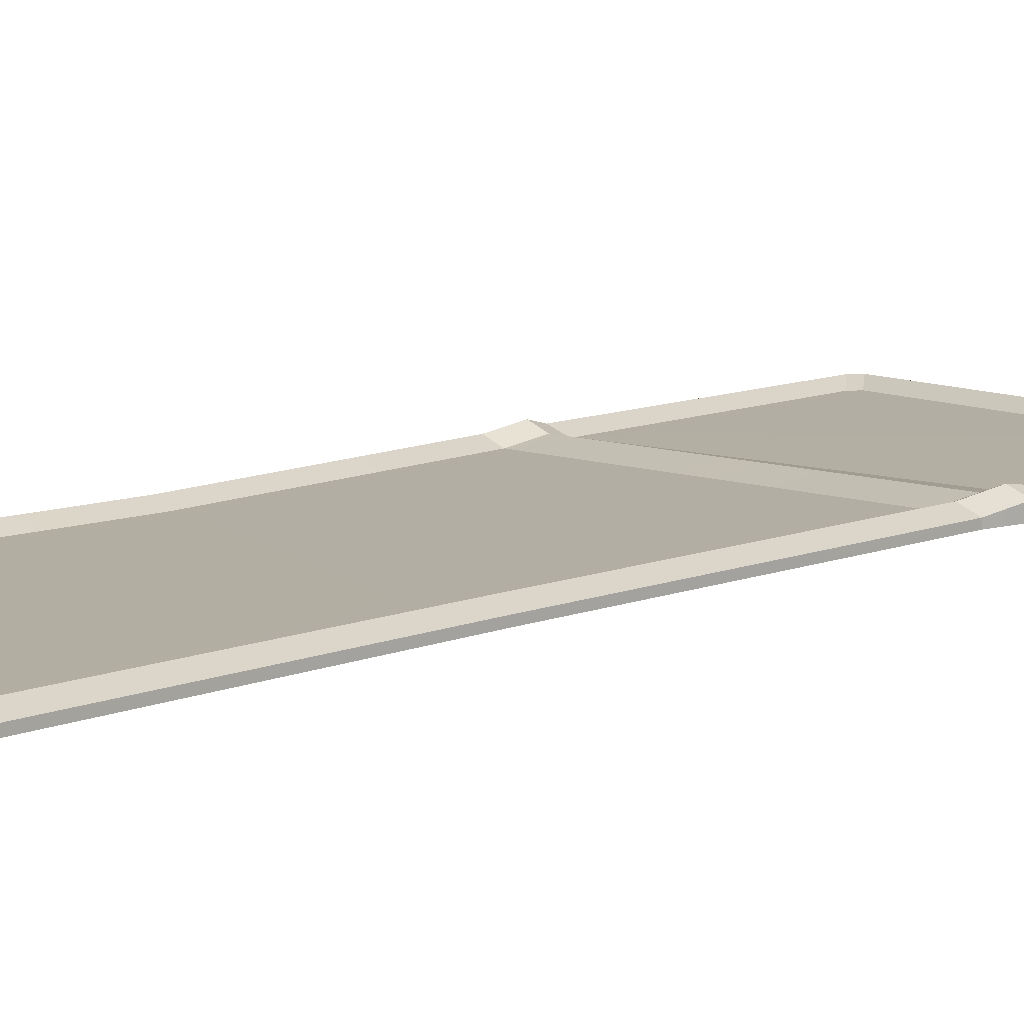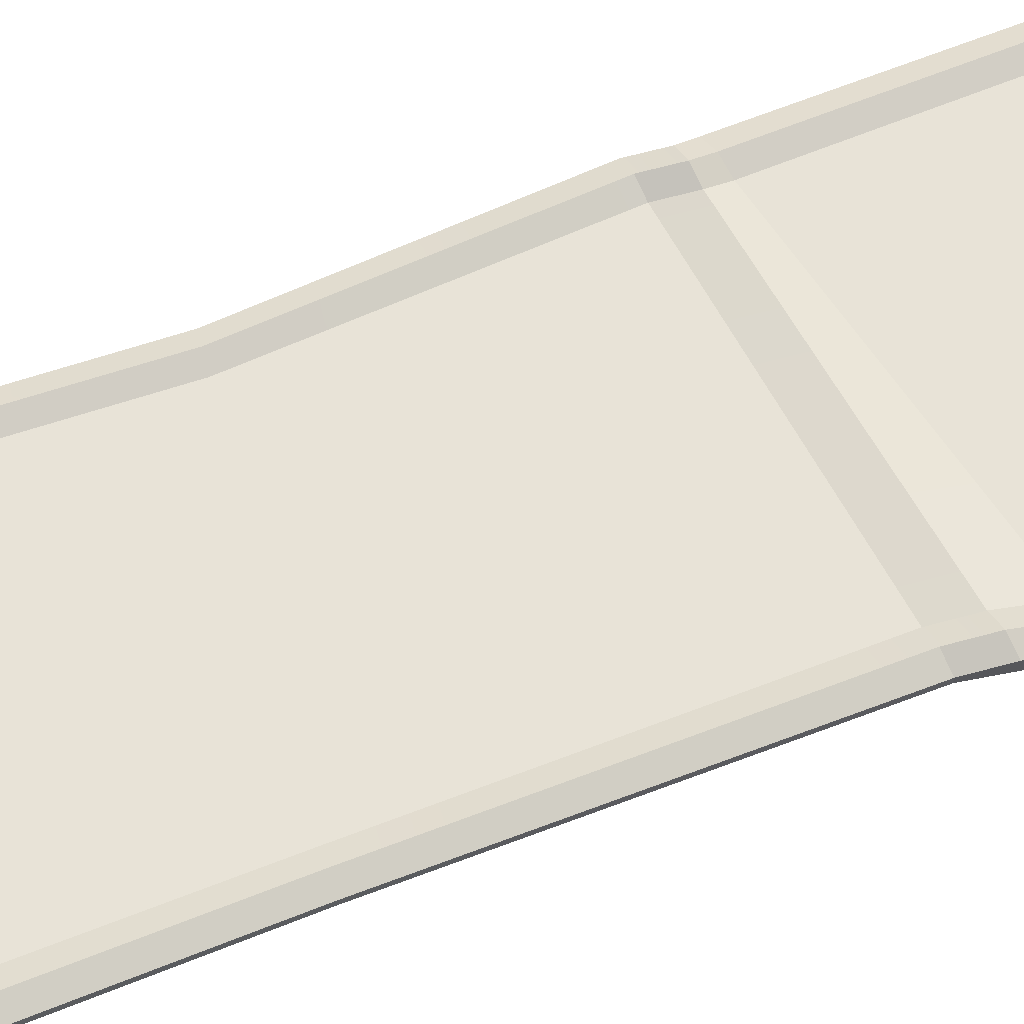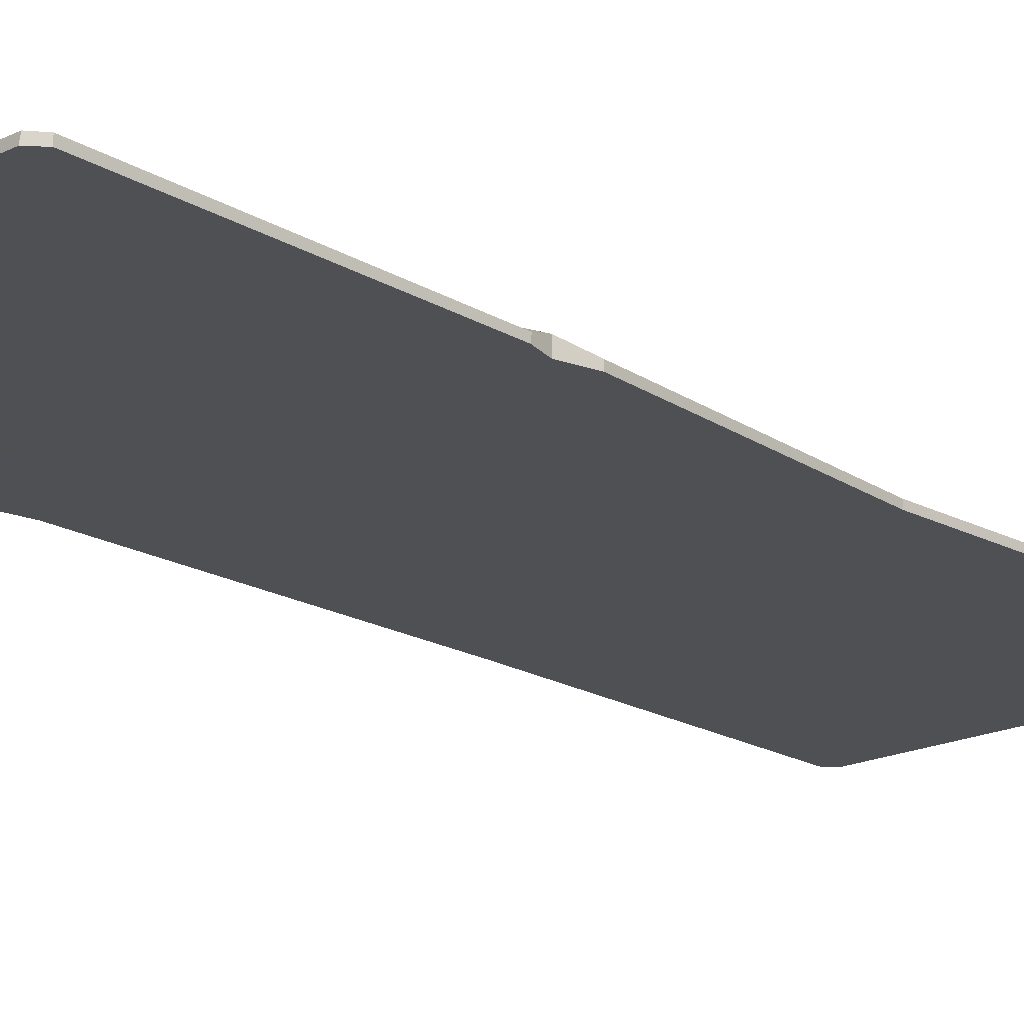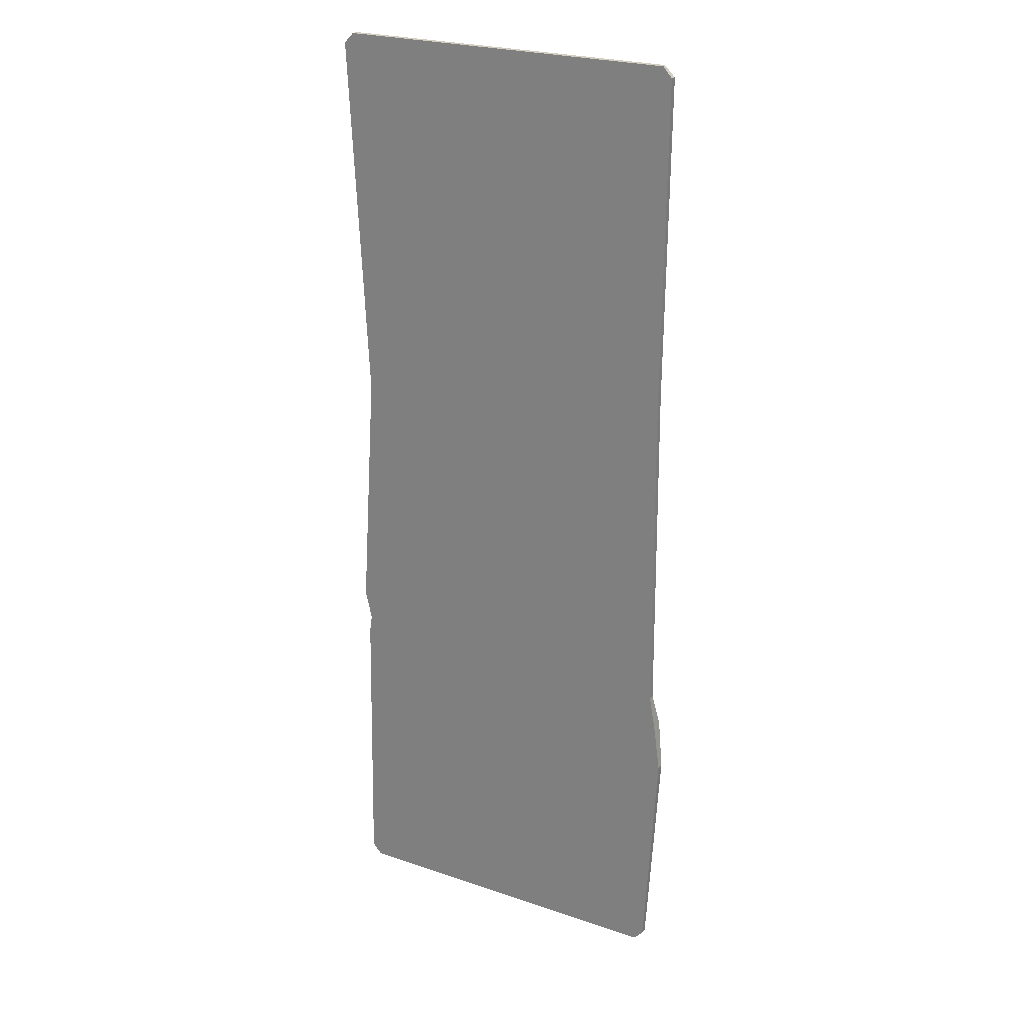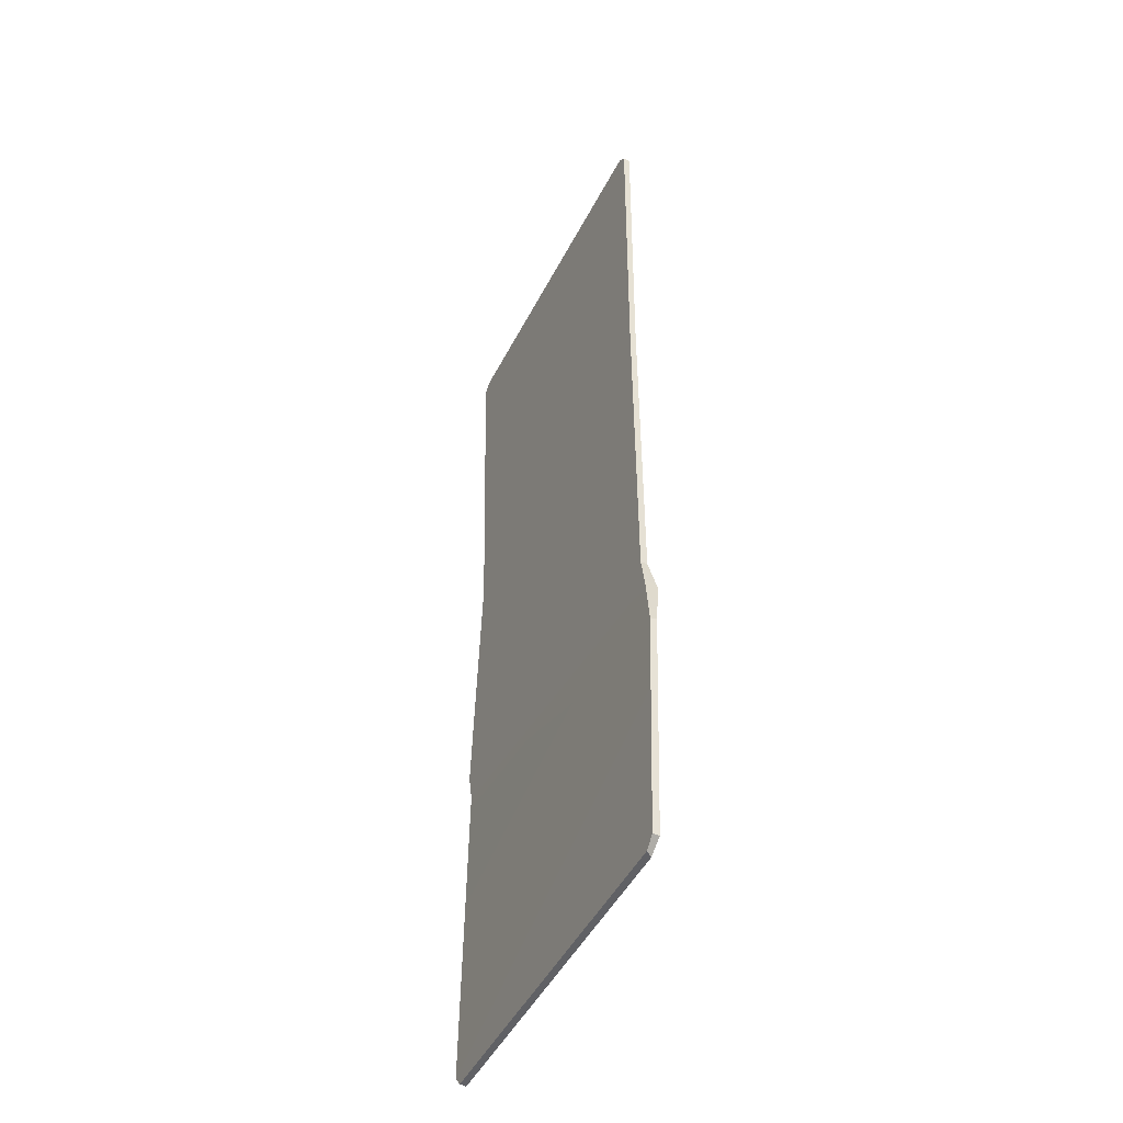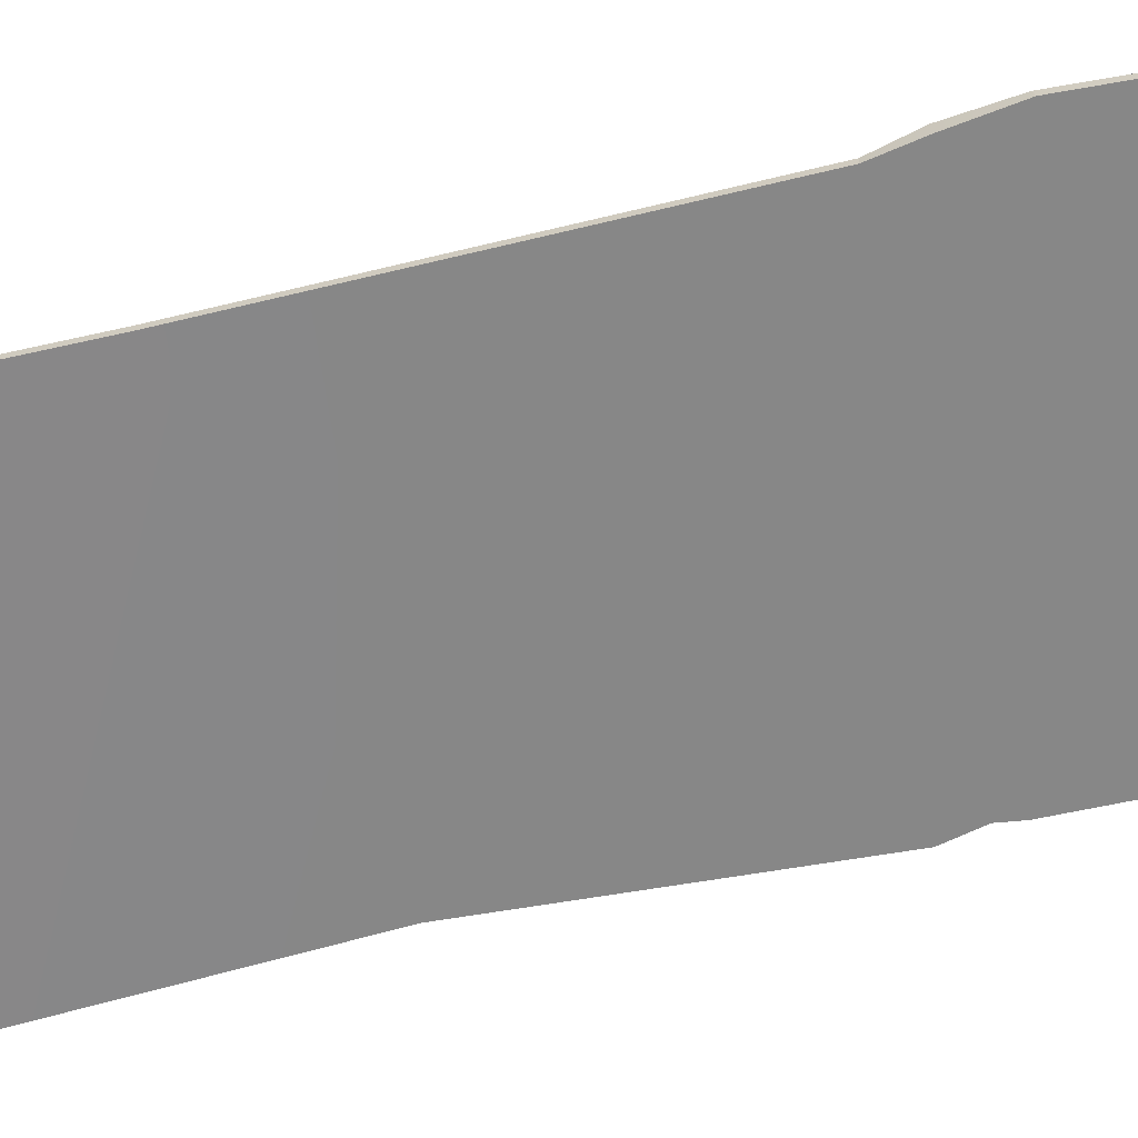
<metadata>
{"format":"obj","ext":"obj","renderer":"f3d","projection":"perspective","resolution":1024,"background":"white","views":[{"elev":10.9,"azim":45.9,"up":"+Y"},{"elev":61.8,"azim":68.2,"up":"+Y"},{"elev":-19.1,"azim":-137.5,"up":"+Y"},{"elev":24.5,"azim":29.1,"up":"+Z"},{"elev":-47.8,"azim":63.8,"up":"+Z"},{"elev":-62.6,"azim":103.6,"up":"+Y"}]}
</metadata>
<code>
g SM_Prop_Rug_01
v 1.412 0.0538 4.085
v 1.5 0.0538 4
v 1.5 0 4
v 1.427 0 4.085
v -1.5 0.0538 -4
v -1.5 0 -4
v -1.421 0 -4.085
v -1.432 0.0538 -4.085
v 1.548 0.1033 -1.748
v 1.611 0.04466 -2.143
v 1.608 -0.007834 -2.155
v 1.548 0 -1.748
v 1.496 0.0538 -1.464
v 1.496 0 -1.464
v -1.457 0.06194 -1.537
v -1.432 0.1033 -1.396
v -1.432 0 -1.396
v -1.459 0.009438 -1.549
v 1.5 0.0538 4
v 1.412 0.0538 4.085
v 1.292 0.1099 3.925
v 1.363 0.1099 3.843
v 1.611 0.04466 -2.143
v 1.548 0.1033 -1.748
v 1.412 0.1594 -1.732
v 1.471 0.1016 -2.116
v 1.5 0.0538 -4
v 1.363 0.1099 -3.843
v -1.5 0.0538 -4
v -1.432 0.0538 -4.085
v -1.302 0.1099 -3.925
v -1.363 0.1099 -3.843
v -1.432 0.1033 -1.396
v -1.457 0.06194 -1.537
v -1.317 0.1173 -1.565
v -1.296 0.1594 -1.412
v 1.126 0.1033 -1.698
v 1.177 0.04711 -2.057
v 1.332 0.04624 -2.088
v 1.276 0.1033 -1.716
v -1.023 0.05949 -1.623
v -1.01 0.1033 -1.445
v -1.16 0.1033 -1.428
v -1.177 0.06036 -1.593
v -1.076 0.0538 -3.505
v -1.011 0.0538 -3.583
v 0.9746 0.0538 -3.583
v 1.076 0.0538 -3.505
v -1.023 0.05949 -1.623
v 1.177 0.04711 -2.057
v 1.177 0.04711 -2.057
v 1.126 0.1033 -1.698
v -1.01 0.1033 -1.445
v -1.023 0.05949 -1.623
v 1.076 0.0538 3.505
v 0.9824 0.0538 3.592
v -0.9913 0.0538 3.592
v -1.076 0.0538 3.505
v 1.075 0.05284 1.304
v -0.9504 0.05284 1.018
v 1.074 0.0538 -1.42
v -1.066 0.0538 -1.195
v -1.291 0.1099 3.925
v -1.406 0.0538 4.085
v -1.5 0.0538 4
v -1.363 0.1099 3.843
v -1.5 0 4
v -1.5 0.0538 4
v -1.406 0.0538 4.085
v -1.419 0 4.085
v 1.292 0.1099 3.925
v 1.412 0.0538 4.085
v -1.406 0.0538 4.085
v -1.291 0.1099 3.925
v -1.406 0.0538 4.085
v 1.412 0.0538 4.085
v 1.427 0 4.085
v -1.419 0 4.085
v 1.265 0.1099 -3.925
v 1.377 0.0538 -4.085
v 1.5 0.0538 -4
v 1.363 0.1099 -3.843
v 1.421 0 -4.085
v 1.5 0 -4
v 1.5 0.0538 -4
v 1.377 0.0538 -4.085
v -1.302 0.1099 -3.925
v -1.432 0.0538 -4.085
v 1.377 0.0538 -4.085
v 1.265 0.1099 -3.925
v -1.421 0 -4.085
v 1.421 0 -4.085
v 1.377 0.0538 -4.085
v -1.432 0.0538 -4.085
v -1.432 0.1033 -1.396
v -1.488 0.0538 -1.151
v -1.488 0 -1.151
v -1.432 0 -1.396
v -1.488 0.0538 -1.151
v -1.432 0.1033 -1.396
v -1.296 0.1594 -1.412
v -1.352 0.1099 -1.165
v -1.35 0.05284 0.9616
v -1.222 0.109 0.9798
v -1.5 0.0538 4
v -1.363 0.1099 3.843
v -1.01 0.1033 -1.445
v -1.066 0.0538 -1.195
v -1.216 0.0538 -1.179
v -1.16 0.1033 -1.428
v 1.126 0.1033 -1.698
v 1.074 0.0538 -1.42
v -1.066 0.0538 -1.195
v -1.01 0.1033 -1.445
v 1.074 0.0538 -1.42
v 1.126 0.1033 -1.698
v 1.276 0.1033 -1.716
v 1.224 0.0538 -1.435
v 1.548 0.1033 -1.748
v 1.496 0.0538 -1.464
v 1.36 0.1099 -1.45
v 1.412 0.1594 -1.732
v -1.488 0.0538 -1.151
v -1.35 0.05284 0.9616
v -1.35 0.001534 0.9616
v -1.488 0 -1.151
v -1.066 0.0538 -1.195
v -1.093 0.05284 0.998
v -1.216 0.0538 -1.179
v -0.9504 0.05284 1.018
v -1.227 0.0538 3.686
v -1.076 0.0538 3.505
v -0.9913 0.0538 3.592
v -1.175 0.0538 3.765
v 1.173 0.0538 3.765
v 0.9824 0.0538 3.592
v 1.227 0.0538 3.686
v 1.076 0.0538 3.505
v 1.075 0.05284 1.304
v 1.218 0.05284 1.325
v 1.224 0.0538 -1.435
v 1.074 0.0538 -1.42
v 1.496 0.0538 -1.464
v 1.346 0.109 1.343
v 1.36 0.1099 -1.45
v 1.475 0.05284 1.361
v 1.5 0.0538 4
v 1.363 0.1099 3.843
v 1.475 0.05284 1.361
v 1.496 0.0538 -1.464
v 1.496 0 -1.464
v 1.475 0.001534 1.361
v 1.5 0 4
v 1.5 0.0538 4
v 1.611 0.04466 -2.143
v 1.5 0.0538 -4
v 1.5 0 -4
v 1.608 -0.007834 -2.155
v 1.177 0.04711 -2.057
v 1.227 0.0538 -3.686
v 1.332 0.04624 -2.088
v 1.076 0.0538 -3.505
v 0.9746 0.0538 -3.583
v 1.154 0.0538 -3.765
v -1.172 0.0538 -3.765
v -1.011 0.0538 -3.583
v -1.227 0.0538 -3.686
v -1.076 0.0538 -3.505
v -1.023 0.05949 -1.623
v -1.177 0.06036 -1.593
v -1.317 0.1173 -1.565
v -1.457 0.06194 -1.537
v -1.5 0.0538 -4
v -1.363 0.1099 -3.843
v -1.5 0 -4
v -1.5 0.0538 -4
v -1.457 0.06194 -1.537
v -1.459 0.009438 -1.549
v 1.5 0 -4
v 1.421 0 -4.085
v -1.421 0 -4.085
v -1.5 0 -4
v 1.608 -0.007834 -2.155
v -1.459 0.009438 -1.549
v 1.548 0 -1.748
v -1.432 0 -1.396
v 1.496 0 -1.464
v -1.488 0 -1.151
v 1.475 0.001534 1.361
v -1.35 0.001534 0.9616
v -1.5 0 4
v 1.5 0 4
v 1.427 0 4.085
v -1.419 0 4.085
v -1.35 0.05284 0.9616
v -1.5 0.0538 4
v -1.5 0 4
v -1.35 0.001534 0.9616
v 1.471 0.1016 -2.116
v 1.332 0.04624 -2.088
v 1.227 0.0538 -3.686
v 1.363 0.1099 -3.843
v 1.412 0.1594 -1.732
v 1.276 0.1033 -1.716
v 1.332 0.04624 -2.088
v 1.471 0.1016 -2.116
v 1.36 0.1099 -1.45
v 1.276 0.1033 -1.716
v 1.412 0.1594 -1.732
v 1.224 0.0538 -1.435
v 1.346 0.109 1.343
v 1.218 0.05284 1.325
v 1.363 0.1099 3.843
v 1.227 0.0538 3.686
v 1.292 0.1099 3.925
v 1.173 0.0538 3.765
v 1.227 0.0538 3.686
v 1.363 0.1099 3.843
v 1.173 0.0538 3.765
v 1.292 0.1099 3.925
v -1.291 0.1099 3.925
v -1.175 0.0538 3.765
v -1.175 0.0538 3.765
v -1.291 0.1099 3.925
v -1.363 0.1099 3.843
v -1.227 0.0538 3.686
v -1.222 0.109 0.9798
v -1.227 0.0538 3.686
v -1.363 0.1099 3.843
v -1.093 0.05284 0.998
v -1.352 0.1099 -1.165
v -1.216 0.0538 -1.179
v -1.296 0.1594 -1.412
v -1.16 0.1033 -1.428
v -1.216 0.0538 -1.179
v -1.352 0.1099 -1.165
v -1.317 0.1173 -1.565
v -1.177 0.06036 -1.593
v -1.16 0.1033 -1.428
v -1.296 0.1594 -1.412
v -1.177 0.06036 -1.593
v -1.317 0.1173 -1.565
v -1.363 0.1099 -3.843
v -1.227 0.0538 -3.686
v -1.302 0.1099 -3.925
v -1.172 0.0538 -3.765
v -1.227 0.0538 -3.686
v -1.363 0.1099 -3.843
v -1.172 0.0538 -3.765
v -1.302 0.1099 -3.925
v 1.265 0.1099 -3.925
v 1.154 0.0538 -3.765
v 1.154 0.0538 -3.765
v 1.265 0.1099 -3.925
v 1.363 0.1099 -3.843
v 1.227 0.0538 -3.686
g SM_Prop_Rug_01_0
f 3 2 1
f 4 3 1
f 7 6 5
f 8 7 5
f 11 10 9
f 12 11 9
f 12 9 13
f 14 12 13
f 17 16 15
f 18 17 15
f 21 20 19
f 22 21 19
f 25 24 23
f 26 25 23
f 26 23 27
f 28 26 27
f 31 30 29
f 32 31 29
f 35 34 33
f 36 35 33
f 39 38 37
f 40 39 37
f 43 42 41
f 44 43 41
f 47 46 45
f 45 48 47
f 45 49 48
f 49 50 48
f 53 52 51
f 54 53 51
f 57 56 55
f 58 57 55
f 58 55 59
f 59 60 58
f 60 59 61
f 62 60 61
f 65 64 63
f 66 65 63
f 69 68 67
f 70 69 67
f 73 72 71
f 74 73 71
f 77 76 75
f 78 77 75
f 81 80 79
f 82 81 79
f 85 84 83
f 86 85 83
f 89 88 87
f 90 89 87
f 93 92 91
f 94 93 91
f 97 96 95
f 98 97 95
f 101 100 99
f 102 101 99
f 102 99 103
f 104 102 103
f 104 103 105
f 106 104 105
f 109 108 107
f 110 109 107
f 113 112 111
f 114 113 111
f 117 116 115
f 118 117 115
f 121 120 119
f 122 121 119
f 125 124 123
f 126 125 123
f 129 128 127
f 128 130 127
f 128 131 130
f 131 132 130
f 133 132 131
f 134 133 131
f 134 135 133
f 135 136 133
f 135 137 136
f 137 138 136
f 139 138 137
f 140 139 137
f 140 141 139
f 141 142 139
f 145 144 143
f 144 146 143
f 147 146 144
f 148 147 144
f 151 150 149
f 152 151 149
f 152 149 153
f 149 154 153
f 157 156 155
f 158 157 155
f 161 160 159
f 160 162 159
f 163 162 160
f 164 163 160
f 164 165 163
f 165 166 163
f 165 167 166
f 167 168 166
f 169 168 167
f 170 169 167
f 173 172 171
f 174 173 171
f 177 176 175
f 178 177 175
f 181 180 179
f 179 182 181
f 179 183 182
f 183 184 182
f 183 185 184
f 185 186 184
f 185 187 186
f 187 188 186
f 187 189 188
f 189 190 188
f 191 190 189
f 189 192 191
f 192 193 191
f 193 194 191
f 197 196 195
f 198 197 195
f 201 200 199
f 202 201 199
f 205 204 203
f 206 205 203
f 209 208 207
f 208 210 207
f 207 210 211
f 210 212 211
f 213 211 212
f 214 213 212
f 217 216 215
f 218 217 215
f 221 220 219
f 222 221 219
f 225 224 223
f 226 225 223
f 229 228 227
f 228 230 227
f 227 230 231
f 230 232 231
f 235 234 233
f 236 235 233
f 239 238 237
f 240 239 237
f 243 242 241
f 244 243 241
f 247 246 245
f 248 247 245
f 251 250 249
f 252 251 249
f 255 254 253
f 256 255 253

</code>
